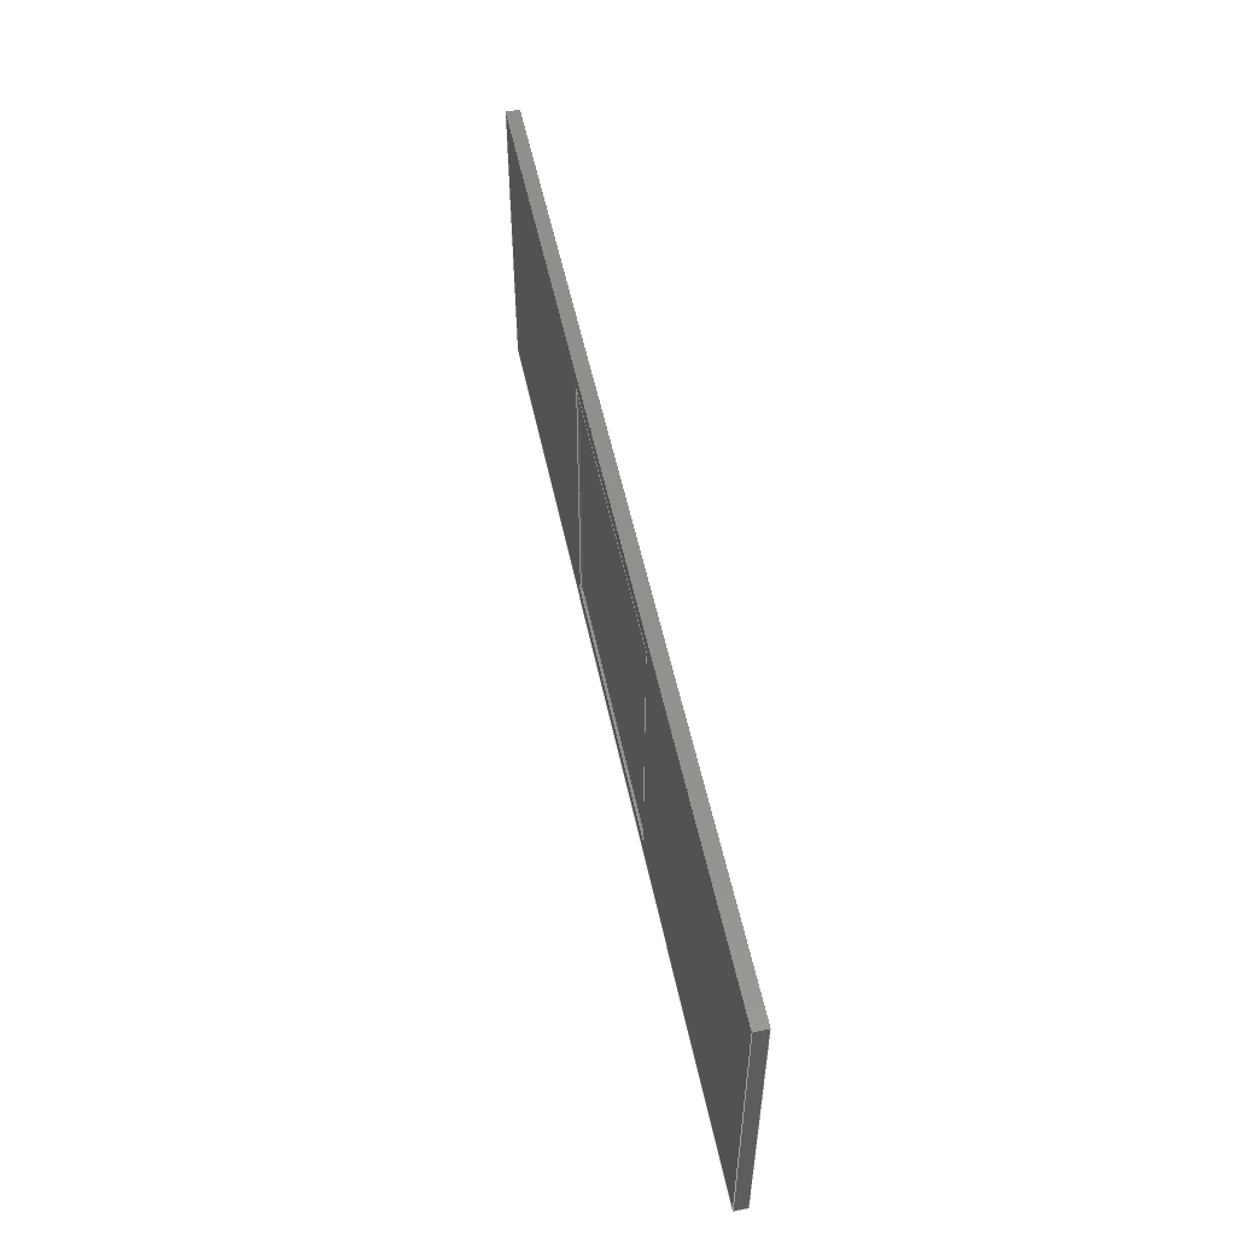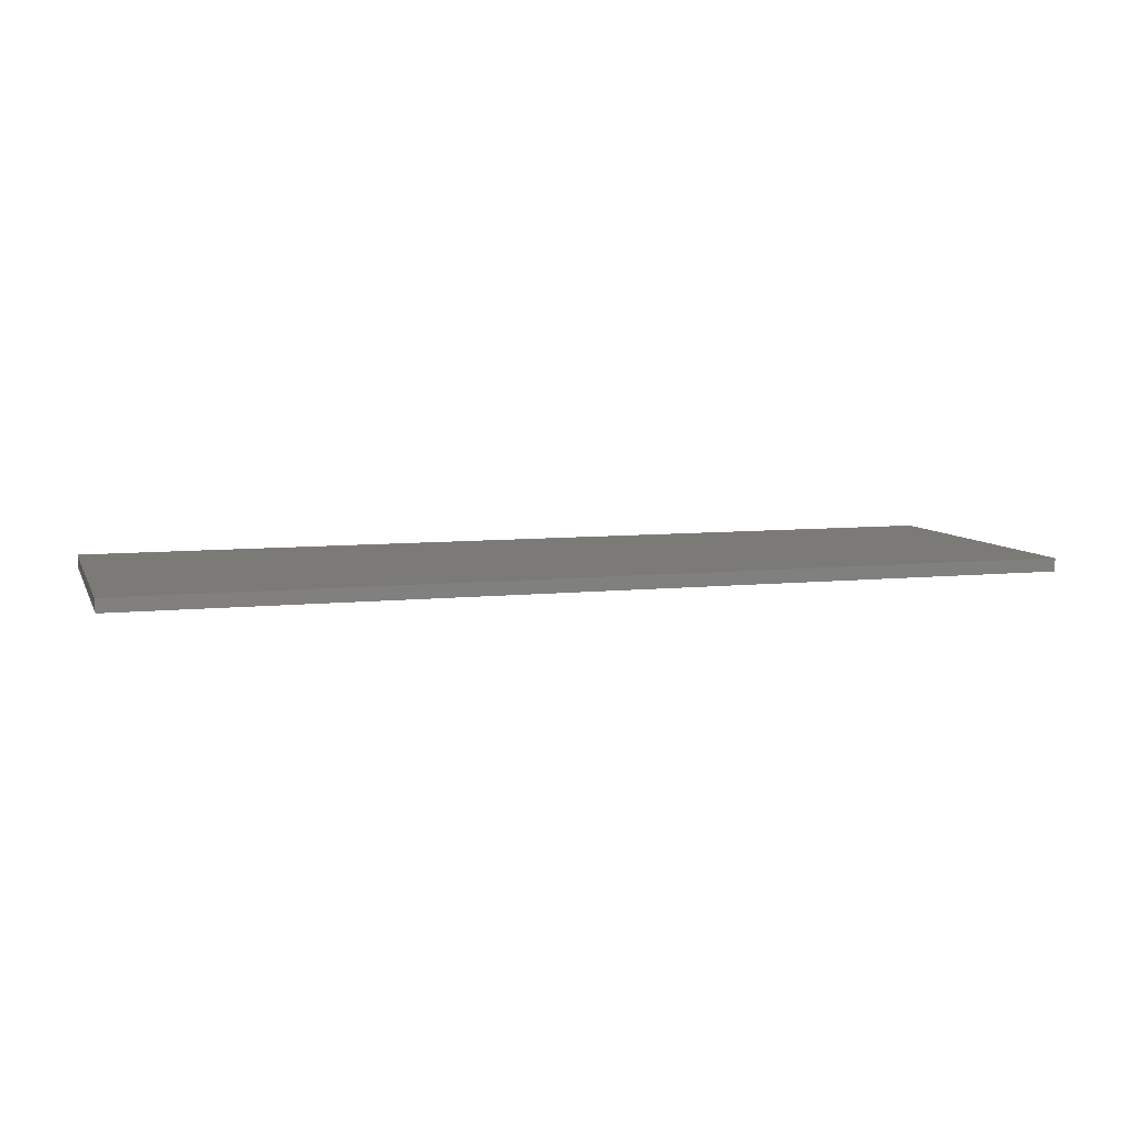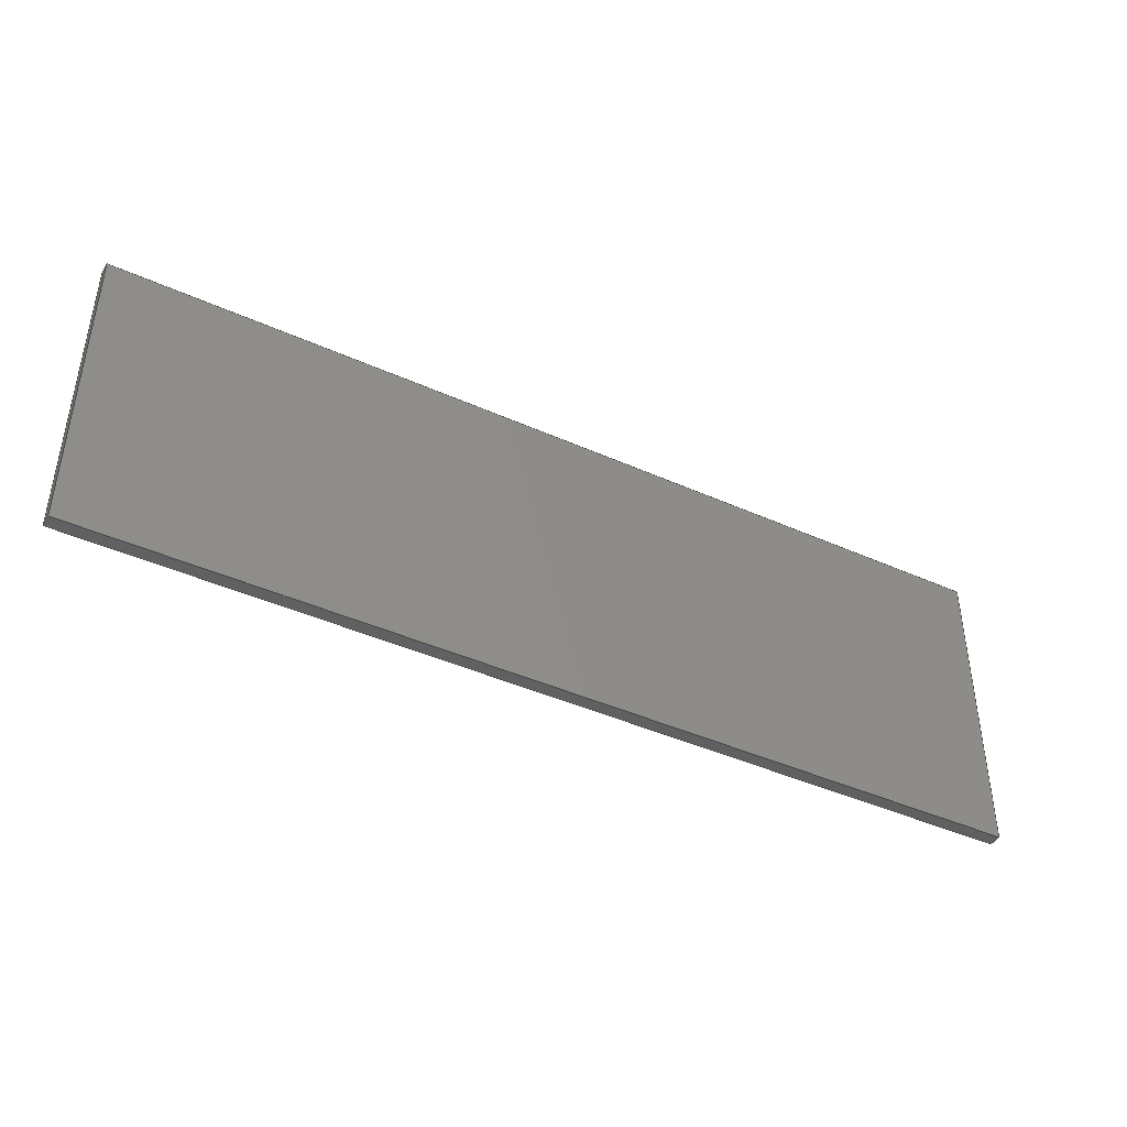
<metadata>
{"format":"iges","ext":"igs","renderer":"f3d","projection":"perspective","resolution":1024,"background":"white","views":[{"elev":53.5,"azim":78.2,"up":"+Z"},{"elev":7.4,"azim":-16.9,"up":"+Y"},{"elev":-42.3,"azim":151.7,"up":"+Z"}]}
</metadata>
<code>

,,31HOpen CASCADE IGES processor 7.3,13HFilename.iges,
16HOpen CASCADE 7.3,31HOpen CASCADE IGES processor 7.3,32,308,15,308,15,
,1,2,2HMM,1,0.01,15H2.02e+07,1.607e-07,75,,,11,0,
15H2.02e+07,;
     402       1       0       0       0       0       0       000000000
     402       0       0       2       1                               0
     144       3       0       0       0       0       0       000020000
     144       0       0       1       0                               0
     108       4       0       0       0       0       0       000010000
     108       0       0       1       0                               0
     142       5       0       0       0       0       0       000010500
     142       0       0       1       0                               0
     102       6       0       0       0       0       0       000010000
     102       0       0       1       0                               0
     110       7       0       0       0       0       0       000010000
     110       0       0       1       0                               0
     110       8       0       0       0       0       0       000010000
     110       0       0       1       0                               0
     110       9       0       0       0       0       0       000010000
     110       0       0       1       0                               0
     110      10       0       0       0       0       0       000010000
     110       0       0       1       0                               0
     144      11       0       0       0       0       0       000020000
     144       0       0       1       0                               0
     108      12       0       0       0       0       0       000010000
     108       0       0       1       0                               0
     142      13       0       0       0       0       0       000010500
     142       0       0       1       0                               0
     102      14       0       0       0       0       0       000010000
     102       0       0       1       0                               0
     110      15       0       0       0       0       0       000010000
     110       0       0       1       0                               0
     110      16       0       0       0       0       0       000010000
     110       0       0       1       0                               0
     110      17       0       0       0       0       0       000010000
     110       0       0       1       0                               0
     110      18       0       0       0       0       0       000010000
     110       0       0       1       0                               0
     144      19       0       0       0       0       0       000020000
     144       0       0       1       0                               0
     108      20       0       0       0       0       0       000010000
     108       0       0       1       0                               0
     142      21       0       0       0       0       0       000010500
     142       0       0       1       0                               0
     102      22       0       0       0       0       0       000010000
     102       0       0       1       0                               0
     110      23       0       0       0       0       0       000010000
     110       0       0       1       0                               0
     110      24       0       0       0       0       0       000010000
     110       0       0       1       0                               0
     110      25       0       0       0       0       0       000010000
     110       0       0       1       0                               0
     110      26       0       0       0       0       0       000010000
     110       0       0       1       0                               0
     144      27       0       0       0       0       0       000020000
     144       0       0       1       0                               0
     108      28       0       0       0       0       0       000010000
     108       0       0       2       0                               0
     142      30       0       0       0       0       0       000010500
     142       0       0       1       0                               0
     102      31       0       0       0       0       0       000010000
     102       0       0       1       0                               0
     110      32       0       0       0       0       0       000010000
     110       0       0       1       0                               0
     110      33       0       0       0       0       0       000010000
     110       0       0       1       0                               0
     110      34       0       0       0       0       0       000010000
     110       0       0       1       0                               0
     110      35       0       0       0       0       0       000010000
     110       0       0       1       0                               0
     144      36       0       0       0       0       0       000020000
     144       0       0       1       0                               0
     108      37       0       0       0       0       0       000010000
     108       0       0       1       0                               0
     142      38       0       0       0       0       0       000010500
     142       0       0       1       0                               0
     102      39       0       0       0       0       0       000010000
     102       0       0       1       0                               0
     110      40       0       0       0       0       0       000010000
     110       0       0       1       0                               0
     110      41       0       0       0       0       0       000010000
     110       0       0       1       0                               0
     110      42       0       0       0       0       0       000010000
     110       0       0       1       0                               0
     110      43       0       0       0       0       0       000010000
     110       0       0       1       0                               0
     142      44       0       0       0       0       0       000010500
     142       0       0       1       0                               0
     102      45       0       0       0       0       0       000010000
     102       0       0       1       0                               0
     110      46       0       0       0       0       0       000010000
     110       0       0       1       0                               0
     110      47       0       0       0       0       0       000010000
     110       0       0       1       0                               0
     110      48       0       0       0       0       0       000010000
     110       0       0       1       0                               0
     110      49       0       0       0       0       0       000010000
     110       0       0       1       0                               0
     110      50       0       0       0       0       0       000010000
     110       0       0       1       0                               0
     110      51       0       0       0       0       0       000010000
     110       0       0       1       0                               0
     110      52       0       0       0       0       0       000010000
     110       0       0       1       0                               0
     110      53       0       0       0       0       0       000010000
     110       0       0       1       0                               0
     110      54       0       0       0       0       0       000010000
     110       0       0       1       0                               0
     110      55       0       0       0       0       0       000010000
     110       0       0       1       0                               0
     110      56       0       0       0       0       0       000010000
     110       0       0       1       0                               0
     110      57       0       0       0       0       0       000010000
     110       0       0       1       0                               0
     144      58       0       0       0       0       0       000020000
     144       0       0       1       0                               0
     108      59       0       0       0       0       0       000010000
     108       0       0       1       0                               0
     142      60       0       0       0       0       0       000010500
     142       0       0       1       0                               0
     102      61       0       0       0       0       0       000010000
     102       0       0       1       0                               0
     110      62       0       0       0       0       0       000010000
     110       0       0       1       0                               0
     110      63       0       0       0       0       0       000010000
     110       0       0       1       0                               0
     110      64       0       0       0       0       0       000010000
     110       0       0       1       0                               0
     110      65       0       0       0       0       0       000010000
     110       0       0       1       0                               0
     144      66       0       0       0       0       0       000020000
     144       0       0       1       0                               0
     108      67       0       0       0       0       0       000010000
     108       0       0       1       0                               0
     142      68       0       0       0       0       0       000010500
     142       0       0       1       0                               0
     102      69       0       0       0       0       0       000010000
     102       0       0       1       0                               0
     110      70       0       0       0       0       0       000010000
     110       0       0       1       0                               0
     110      71       0       0       0       0       0       000010000
     110       0       0       1       0                               0
     110      72       0       0       0       0       0       000010000
     110       0       0       1       0                               0
     110      73       0       0       0       0       0       000010000
     110       0       0       1       0                               0
     144      74       0       0       0       0       0       000020000
     144       0       0       1       0                               0
     108      75       0       0       0       0       0       000010000
     108       0       0       1       0                               0
     142      76       0       0       0       0       0       000010500
     142       0       0       1       0                               0
     102      77       0       0       0       0       0       000010000
     102       0       0       1       0                               0
     110      78       0       0       0       0       0       000010000
     110       0       0       1       0                               0
     110      79       0       0       0       0       0       000010000
     110       0       0       1       0                               0
     110      80       0       0       0       0       0       000010000
     110       0       0       1       0                               0
     110      81       0       0       0       0       0       000010000
     110       0       0       1       0                               0
     144      82       0       0       0       0       0       000020000
     144       0       0       1       0                               0
     108      83       0       0       0       0       0       000010000
     108       0       0       1       0                               0
     142      84       0       0       0       0       0       000010500
     142       0       0       1       0                               0
     102      85       0       0       0       0       0       000010000
     102       0       0       1       0                               0
     110      86       0       0       0       0       0       000010000
     110       0       0       1       0                               0
     110      87       0       0       0       0       0       000010000
     110       0       0       1       0                               0
     110      88       0       0       0       0       0       000010000
     110       0       0       1       0                               0
     110      89       0       0       0       0       0       000010000
     110       0       0       1       0                               0
     144      90       0       0       0       0       0       000020000
     144       0       0       1       0                               0
     108      91       0       0       0       0       0       000010000
     108       0       0       1       0                               0
     142      92       0       0       0       0       0       000010500
     142       0       0       1       0                               0
     102      93       0       0       0       0       0       000010000
     102       0       0       1       0                               0
     110      94       0       0       0       0       0       000010000
     110       0       0       1       0                               0
     110      95       0       0       0       0       0       000010000
     110       0       0       1       0                               0
     110      96       0       0       0       0       0       000010000
     110       0       0       1       0                               0
     110      97       0       0       0       0       0       000010000
     110       0       0       1       0                               0
     144      98       0       0       0       0       0       000020000
     144       0       0       1       0                               0
     108      99       0       0       0       0       0       000010000
     108       0       0       1       0                               0
     142     100       0       0       0       0       0       000010500
     142       0       0       1       0                               0
     102     101       0       0       0       0       0       000010000
     102       0       0       1       0                               0
     110     102       0       0       0       0       0       000010000
     110       0       0       1       0                               0
     110     103       0       0       0       0       0       000010000
     110       0       0       1       0                               0
     110     104       0       0       0       0       0       000010000
     110       0       0       1       0                               0
     110     105       0       0       0       0       0       000010000
     110       0       0       1       0                               0
     144     106       0       0       0       0       0       000020000
     144       0       0       1       0                               0
     108     107       0       0       0       0       0       000010000
     108       0       0       1       0                               0
     142     108       0       0       0       0       0       000010500
     142       0       0       1       0                               0
     102     109       0       0       0       0       0       000010000
     102       0       0       1       0                               0
     110     110       0       0       0       0       0       000010000
     110       0       0       1       0                               0
     110     111       0       0       0       0       0       000010000
     110       0       0       1       0                               0
     110     112       0       0       0       0       0       000010000
     110       0       0       1       0                               0
     110     113       0       0       0       0       0       000010000
     110       0       0       1       0                               0
     144     114       0       0       0       0       0       000020000
     144       0       0       1       0                               0
     108     115       0       0       0       0       0       000010000
     108       0       0       1       0                               0
     142     116       0       0       0       0       0       000010500
     142       0       0       1       0                               0
     102     117       0       0       0       0       0       000010000
     102       0       0       1       0                               0
     110     118       0       0       0       0       0       000010000
     110       0       0       1       0                               0
     110     119       0       0       0       0       0       000010000
     110       0       0       1       0                               0
     110     120       0       0       0       0       0       000010000
     110       0       0       1       0                               0
     110     121       0       0       0       0       0       000010000
     110       0       0       1       0                               0
     144     122       0       0       0       0       0       000020000
     144       0       0       1       0                               0
     108     123       0       0       0       0       0       000010000
     108       0       0       1       0                               0
     142     124       0       0       0       0       0       000010500
     142       0       0       1       0                               0
     102     125       0       0       0       0       0       000010000
     102       0       0       1       0                               0
     110     126       0       0       0       0       0       000010000
     110       0       0       1       0                               0
     110     127       0       0       0       0       0       000010000
     110       0       0       1       0                               0
     110     128       0       0       0       0       0       000010000
     110       0       0       1       0                               0
     110     129       0       0       0       0       0       000010000
     110       0       0       1       0                               0
     144     130       0       0       0       0       0       000020000
     144       0       0       1       0                               0
     108     131       0       0       0       0       0       000010000
     108       0       0       1       0                               0
     142     132       0       0       0       0       0       000010500
     142       0       0       1       0                               0
     102     133       0       0       0       0       0       000010000
     102       0       0       1       0                               0
     110     134       0       0       0       0       0       000010000
     110       0       0       1       0                               0
     110     135       0       0       0       0       0       000010000
     110       0       0       1       0                               0
     110     136       0       0       0       0       0       000010000
     110       0       0       1       0                               0
     110     137       0       0       0       0       0       000010000
     110       0       0       1       0                               0
     144     138       0       0       0       0       0       000020000
     144       0       0       1       0                               0
     108     139       0       0       0       0       0       000010000
     108       0       0       1       0                               0
     142     140       0       0       0       0       0       000010500
     142       0       0       1       0                               0
     102     141       0       0       0       0       0       000010000
     102       0       0       1       0                               0
     110     142       0       0       0       0       0       000010000
     110       0       0       1       0                               0
     110     143       0       0       0       0       0       000010000
     110       0       0       1       0                               0
     110     144       0       0       0       0       0       000010000
     110       0       0       1       0                               0
     110     145       0       0       0       0       0       000010000
     110       0       0       1       0                               0
     144     146       0       0       0       0       0       000020000
     144       0       0       1       0                               0
     108     147       0       0       0       0       0       000010000
     108       0       0       1       0                               0
     142     148       0       0       0       0       0       000010500
     142       0       0       1       0                               0
     102     149       0       0       0       0       0       000010000
     102       0       0       1       0                               0
     110     150       0       0       0       0       0       000010000
     110       0       0       1       0                               0
     110     151       0       0       0       0       0       000010000
     110       0       0       1       0                               0
     110     152       0       0       0       0       0       000010000
     110       0       0       1       0                               0
     110     153       0       0       0       0       0       000010000
     110       0       0       1       0                               0
     144     154       0       0       0       0       0       000020000
     144       0       0       1       0                               0
     108     155       0       0       0       0       0       000010000
     108       0       0       1       0                               0
     142     156       0       0       0       0       0       000010500
     142       0       0       1       0                               0
     102     157       0       0       0       0       0       000010000
     102       0       0       1       0                               0
     110     158       0       0       0       0       0       000010000
     110       0       0       1       0                               0
     110     159       0       0       0       0       0       000010000
     110       0       0       1       0                               0
     110     160       0       0       0       0       0       000010000
     110       0       0       1       0                               0
     110     161       0       0       0       0       0       000010000
     110       0       0       1       0                               0
     144     162       0       0       0       0       0       000020000
     144       0       0       1       0                               0
     108     163       0       0       0       0       0       000010000
     108       0       0       2       0                               0
     142     165       0       0       0       0       0       000010500
     142       0       0       1       0                               0
     102     166       0       0       0       0       0       000010000
     102       0       0       1       0                               0
     110     167       0       0       0       0       0       000010000
     110       0       0       1       0                               0
     110     168       0       0       0       0       0       000010000
     110       0       0       1       0                               0
     110     169       0       0       0       0       0       000010000
     110       0       0       1       0                               0
     110     170       0       0       0       0       0       000010000
     110       0       0       1       0                               0
     110     171       0       0       0       0       0       000010000
     110       0       0       1       0                               0
     110     172       0       0       0       0       0       000010000
     110       0       0       1       0                               0
     110     173       0       0       0       0       0       000010000
     110       0       0       1       0                               0
     110     174       0       0       0       0       0       000010000
     110       0       0       1       0                               0
     110     175       0       0       0       0       0       000010000
     110       0       0       1       0                               0
     110     176       0       0       0       0       0       000010000
     110       0       0       1       0                               0
     110     177       0       0       0       0       0       000010000
     110       0       0       1       0                               0
     110     178       0       0       0       0       0       000010000
     110       0       0       1       0                               0
402,19,3,19,35,51,67,111,127,143,159,175,191,207,223,239,255,    0000001
271,287,303,319;                                                 0000001
144,5,1,0,7;                                                     0000003
108,-0,-5.51e-16,-1,-0,0,0,0,0,0;                  0000005
142,0,5,0,9,2;                                                   0000007
102,4,11,13,15,17;                                               0000009
110,75,-1,1.11e-16,0,-1,1.11e-16;              0000011
110,0,-1,5.51e-16,0,0,0;                             0000013
110,0,0,0,75,0,0;                                          0000015
110,75,0,0,75,-1,5.51e-16;                           0000017
144,21,1,0,23;                                                   0000019
108,-1,-0,-0,-0,0,0,1.388e-14,25,0;                 0000021
142,0,21,0,25,2;                                                 0000023
102,4,27,29,31,33;                                               0000025
110,0,-1,0,0,-1,25;                                        0000027
110,0,-1,25,0,1.388e-14,25;                           0000029
110,0,2.776e-15,25,0,0,0;                             0000031
110,0,0,0,0,-1,5.51e-16;                             0000033
144,37,1,0,39;                                                   0000035
108,1,-0,-0,75,0,75,0,0,0;                               0000037
142,0,37,0,41,2;                                                 0000039
102,4,43,45,47,49;                                               0000041
110,75,-1,25,75,-1,1.11e-16;                         0000043
110,75,-1,5.51e-16,75,0,0;                           0000045
110,75,0,0,75,2.776e-15,25;                           0000047
110,75,1.388e-14,25,75,-1,25;                         0000049
144,53,1,0,55;                                                   0000051
108,-0,1,-3.31e-16,3e-17,0,37.5,4.168e-15,12.5,  0000053
0;                                                              0000053
142,0,53,0,57,2;                                                 0000055
102,4,59,61,63,65;                                               0000057
110,0,0,0,0,2.776e-15,25;                             0000059
110,0,2.776e-15,25,75,2.776e-15,25;              0000061
110,75,2.776e-15,25,75,0,0;                           0000063
110,75,0,0,0,0,0;                                          0000065
144,69,1,1,71,83;                                                0000067
108,0,-1,3.31e-16,1,0,37.5,-1,12.5,0;                0000069
142,0,69,0,73,2;                                                 0000071
102,4,75,77,79,81;                                               0000073
110,0,-1,1.11e-16,75,-1,1.11e-16;              0000075
110,75,-1,1.11e-16,75,-1,25;                         0000077
110,75,-1,25,0,-1,25;                                      0000079
110,0,-1,25,0,-1,0;                                        0000081
142,0,69,0,85,2;                                                 0000083
102,12,87,89,91,93,95,97,99,101,103,105,107,109;                 0000085
110,48.6,-1,1.4,26.2,-1,1.4;                                   0000087
110,26.2,-1,1.4,26.2,-1,1.9;                                   0000089
110,26.2,-1,1.9,26.4,-1,1.9;                                   0000091
110,26.4,-1,1.9,26.4,-1,23.1;                                  0000093
110,26.4,-1,23.1,26.2,-1,23.1;                                 0000095
110,26.2,-1,23.1,26.2,-1,23.6;                                 0000097
110,26.2,-1,23.6,48.6,-1,23.6;                                 0000099
110,48.6,-1,23.6,48.6,-1,23.1;                                 0000101
110,48.6,-1,23.1,48.4,-1,23.1;                                 0000103
110,48.4,-1,23.1,48.4,-1,1.9;                                  0000105
110,48.4,-1,1.9,48.6,-1,1.9;                                   0000107
110,48.6,-1,1.9,48.6,-1,1.4;                                   0000109
144,113,1,0,115;                                                 0000111
108,-0,5.51e-16,1,25,0,75,1.388e-14,25,0;     0000113
142,0,113,0,117,2;                                               0000115
102,4,119,121,123,125;                                           0000117
110,0,-1,25,75,-1,25;                                      0000119
110,75,-1,25,75,1.388e-14,25;                         0000121
110,75,2.776e-15,25,0,2.776e-15,25;              0000123
110,0,1.388e-14,25,0,-1,25;                           0000125
144,129,1,0,131;                                                 0000127
108,0,3.331e-16,1,1.4,0,48.6,-1,1.4,0;                 0000129
142,0,129,0,133,2;                                               0000131
102,4,135,137,139,141;                                           0000133
110,48.6,-1,1.4,48.6,-0.83,1.4;                                 0000135
110,48.6,-0.83,1.4,26.2,-0.83,1.4;                               0000137
110,26.2,-0.83,1.4,26.2,-1,1.4;                                 0000139
110,26.2,-1,1.4,48.6,-1,1.4;                                   0000141
144,145,1,0,147;                                                 0000143
108,-1,0,0,-48.6,0,48.6,-1,1.9,0;                           0000145
142,0,145,0,149,2;                                               0000147
102,4,151,153,155,157;                                           0000149
110,48.6,-1,1.9,48.6,-0.83,1.9;                                 0000151
110,48.6,-0.83,1.9,48.6,-0.83,1.4;                               0000153
110,48.6,-0.83,1.4,48.6,-1,1.4;                                 0000155
110,48.6,-1,1.4,48.6,-1,1.9;                                   0000157
144,161,1,0,163;                                                 0000159
108,6.661e-15,-3.331e-16,-1,-1.9,0,48.4,-1,1.9,0; 0000161
142,0,161,0,165,2;                                               0000163
102,4,167,169,171,173;                                           0000165
110,48.4,-1,1.9,48.4,-0.83,1.9;                                 0000167
110,48.4,-0.83,1.9,48.6,-0.83,1.9;                               0000169
110,48.6,-0.83,1.9,48.6,-1,1.9;                                 0000171
110,48.6,-1,1.9,48.4,-1,1.9;                                   0000173
144,177,1,0,179;                                                 0000175
108,-1,0,0,-48.4,0,48.4,-1,23.1,0;                          0000177
142,0,177,0,181,2;                                               0000179
102,4,183,185,187,189;                                           0000181
110,48.4,-1,23.1,48.4,-0.83,23.1;                               0000183
110,48.4,-0.83,23.1,48.4,-0.83,1.9;                              0000185
110,48.4,-0.83,1.9,48.4,-1,1.9;                                 0000187
110,48.4,-1,1.9,48.4,-1,23.1;                                  0000189
144,193,1,0,195;                                                 0000191
108,0,3.331e-16,1,23.1,0,48.6,-1,23.1,0;               0000193
142,0,193,0,197,2;                                               0000195
102,4,199,201,203,205;                                           0000197
110,48.6,-1,23.1,48.6,-0.83,23.1;                               0000199
110,48.6,-0.83,23.1,48.4,-0.83,23.1;                             0000201
110,48.4,-0.83,23.1,48.4,-1,23.1;                               0000203
110,48.4,-1,23.1,48.6,-1,23.1;                                 0000205
144,209,1,0,211;                                                 0000207
108,-1,0,0,-48.6,0,48.6,-1,23.6,0;                          0000209
142,0,209,0,213,2;                                               0000211
102,4,215,217,219,221;                                           0000213
110,48.6,-1,23.6,48.6,-0.83,23.6;                               0000215
110,48.6,-0.83,23.6,48.6,-0.83,23.1;                             0000217
110,48.6,-0.83,23.1,48.6,-1,23.1;                               0000219
110,48.6,-1,23.1,48.6,-1,23.6;                                 0000221
144,225,1,0,227;                                                 0000223
108,0,-3.331e-16,-1,-23.6,0,26.2,-1,23.6,0;            0000225
142,0,225,0,229,2;                                               0000227
102,4,231,233,235,237;                                           0000229
110,26.2,-1,23.6,26.2,-0.83,23.6;                               0000231
110,26.2,-0.83,23.6,48.6,-0.83,23.6;                             0000233
110,48.6,-0.83,23.6,48.6,-1,23.6;                               0000235
110,48.6,-1,23.6,26.2,-1,23.6;                                 0000237
144,241,1,0,243;                                                 0000239
108,1,0,0,26.2,0,26.2,-1,23.1,0;                            0000241
142,0,241,0,245,2;                                               0000243
102,4,247,249,251,253;                                           0000245
110,26.2,-1,23.1,26.2,-0.83,23.1;                               0000247
110,26.2,-0.83,23.1,26.2,-0.83,23.6;                             0000249
110,26.2,-0.83,23.6,26.2,-1,23.6;                               0000251
110,26.2,-1,23.6,26.2,-1,23.1;                                 0000253
144,257,1,0,259;                                                 0000255
108,0,3.331e-16,1,23.1,0,26.4,-1,23.1,0;               0000257
142,0,257,0,261,2;                                               0000259
102,4,263,265,267,269;                                           0000261
110,26.4,-1,23.1,26.4,-0.83,23.1;                               0000263
110,26.4,-0.83,23.1,26.2,-0.83,23.1;                             0000265
110,26.2,-0.83,23.1,26.2,-1,23.1;                               0000267
110,26.2,-1,23.1,26.4,-1,23.1;                                 0000269
144,273,1,0,275;                                                 0000271
108,1,0,0,26.4,0,26.4,-1,1.9,0;                             0000273
142,0,273,0,277,2;                                               0000275
102,4,279,281,283,285;                                           0000277
110,26.4,-1,1.9,26.4,-0.83,1.9;                                 0000279
110,26.4,-0.83,1.9,26.4,-0.83,23.1;                              0000281
110,26.4,-0.83,23.1,26.4,-1,23.1;                               0000283
110,26.4,-1,23.1,26.4,-1,1.9;                                  0000285
144,289,1,0,291;                                                 0000287
108,0,-3.331e-16,-1,-1.9,0,26.2,-1,1.9,0;              0000289
142,0,289,0,293,2;                                               0000291
102,4,295,297,299,301;                                           0000293
110,26.2,-1,1.9,26.2,-0.83,1.9;                                 0000295
110,26.2,-0.83,1.9,26.4,-0.83,1.9;                               0000297
110,26.4,-0.83,1.9,26.4,-1,1.9;                                 0000299
110,26.4,-1,1.9,26.2,-1,1.9;                                   0000301
144,305,1,0,307;                                                 0000303
108,1,0,0,26.2,0,26.2,-1,1.4,0;                             0000305
142,0,305,0,309,2;                                               0000307
102,4,311,313,315,317;                                           0000309
110,26.2,-1,1.4,26.2,-0.83,1.4;                                 0000311
110,26.2,-0.83,1.4,26.2,-0.83,1.9;                               0000313
110,26.2,-0.83,1.9,26.2,-1,1.9;                                 0000315
110,26.2,-1,1.9,26.2,-1,1.4;                                   0000317
144,321,1,0,323;                                                 0000319
108,3.155e-33,-1,3.31e-16,0.83,0,37.4,-0.83,12.5,  0000321
0;                                                              0000321
142,0,321,0,325,2;                                               0000323
102,12,327,329,331,333,335,337,339,341,343,345,347,349;          0000325
110,26.2,-0.83,1.4,48.6,-0.83,1.4;                               0000327
110,48.6,-0.83,1.4,48.6,-0.83,1.9;                               0000329
110,48.6,-0.83,1.9,48.4,-0.83,1.9;                               0000331
110,48.4,-0.83,1.9,48.4,-0.83,23.1;                              0000333
110,48.4,-0.83,23.1,48.6,-0.83,23.1;                             0000335
110,48.6,-0.83,23.1,48.6,-0.83,23.6;                             0000337
110,48.6,-0.83,23.6,26.2,-0.83,23.6;                             0000339
110,26.2,-0.83,23.6,26.2,-0.83,23.1;                             0000341
110,26.2,-0.83,23.1,26.4,-0.83,23.1;                             0000343
110,26.4,-0.83,23.1,26.4,-0.83,1.9;                              0000345
110,26.4,-0.83,1.9,26.2,-0.83,1.9;                               0000347
110,26.2,-0.83,1.9,26.2,-0.83,1.4;                               0000349
S      1G      4D    350P    178
</code>
